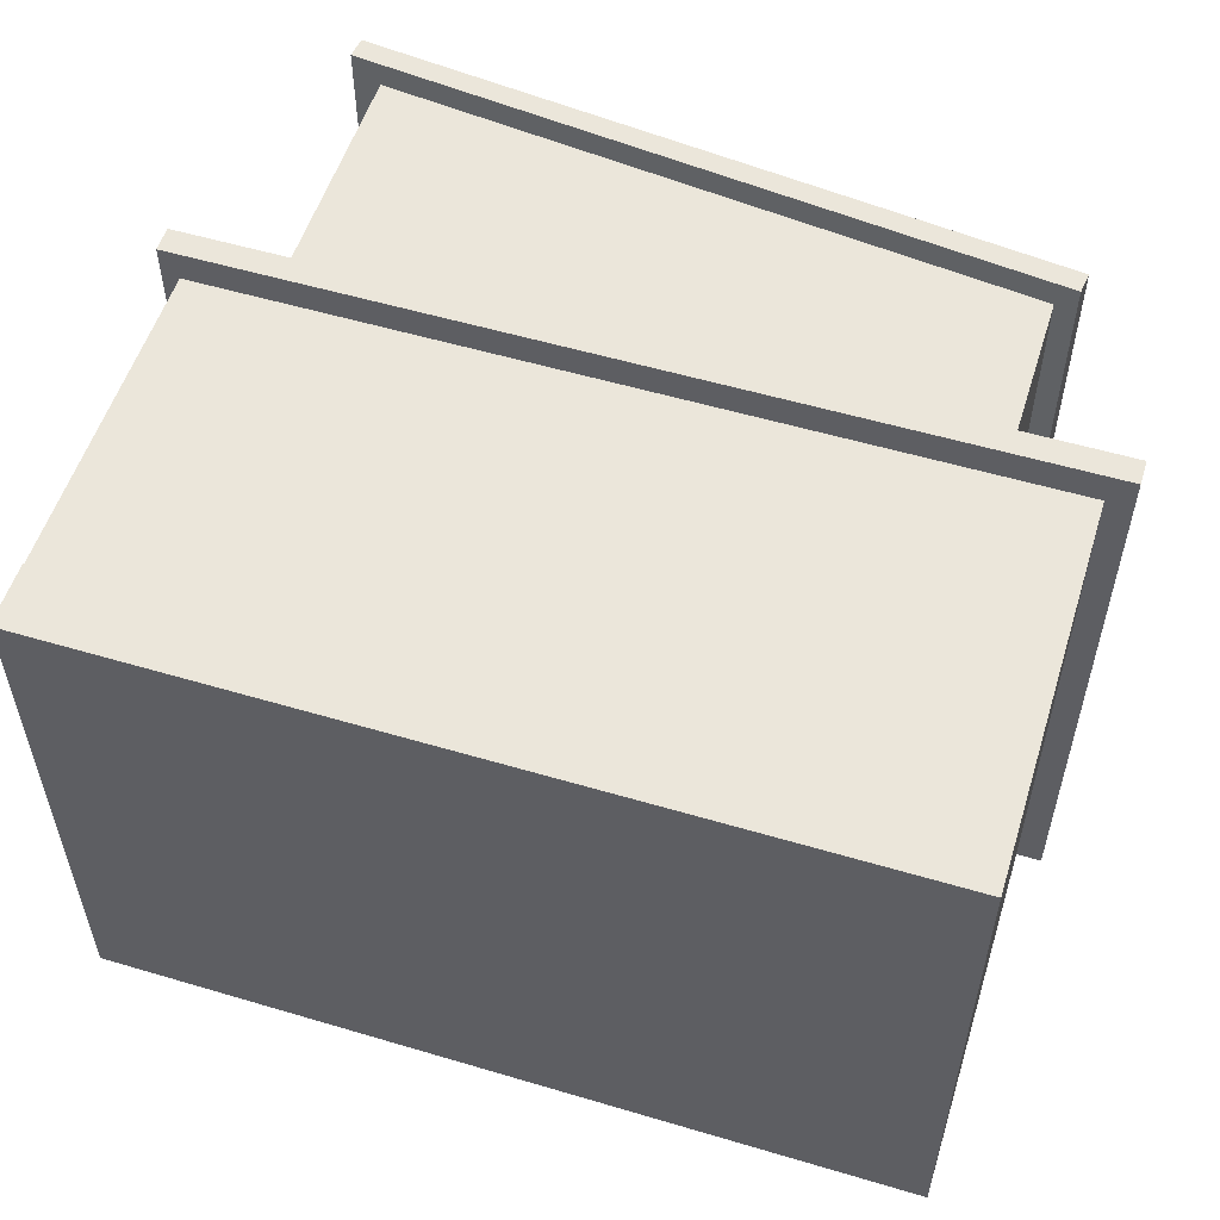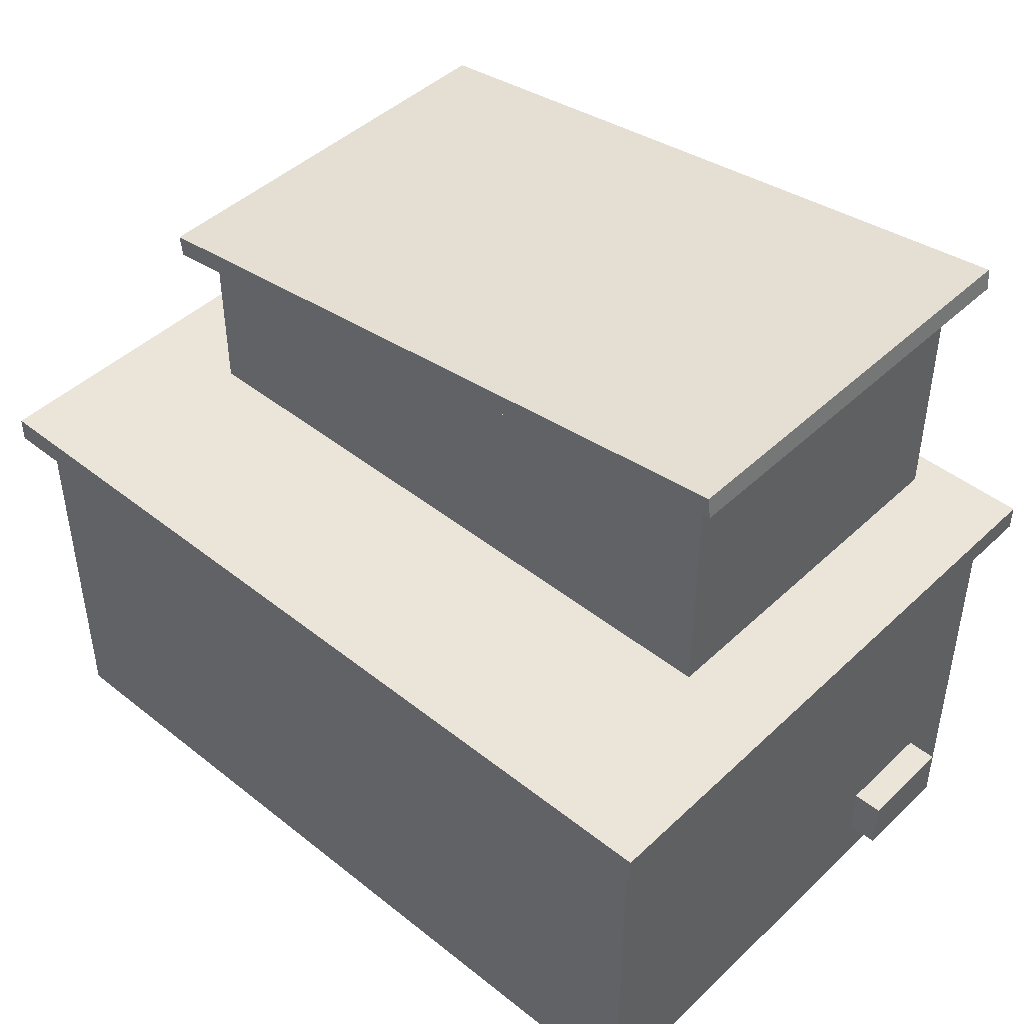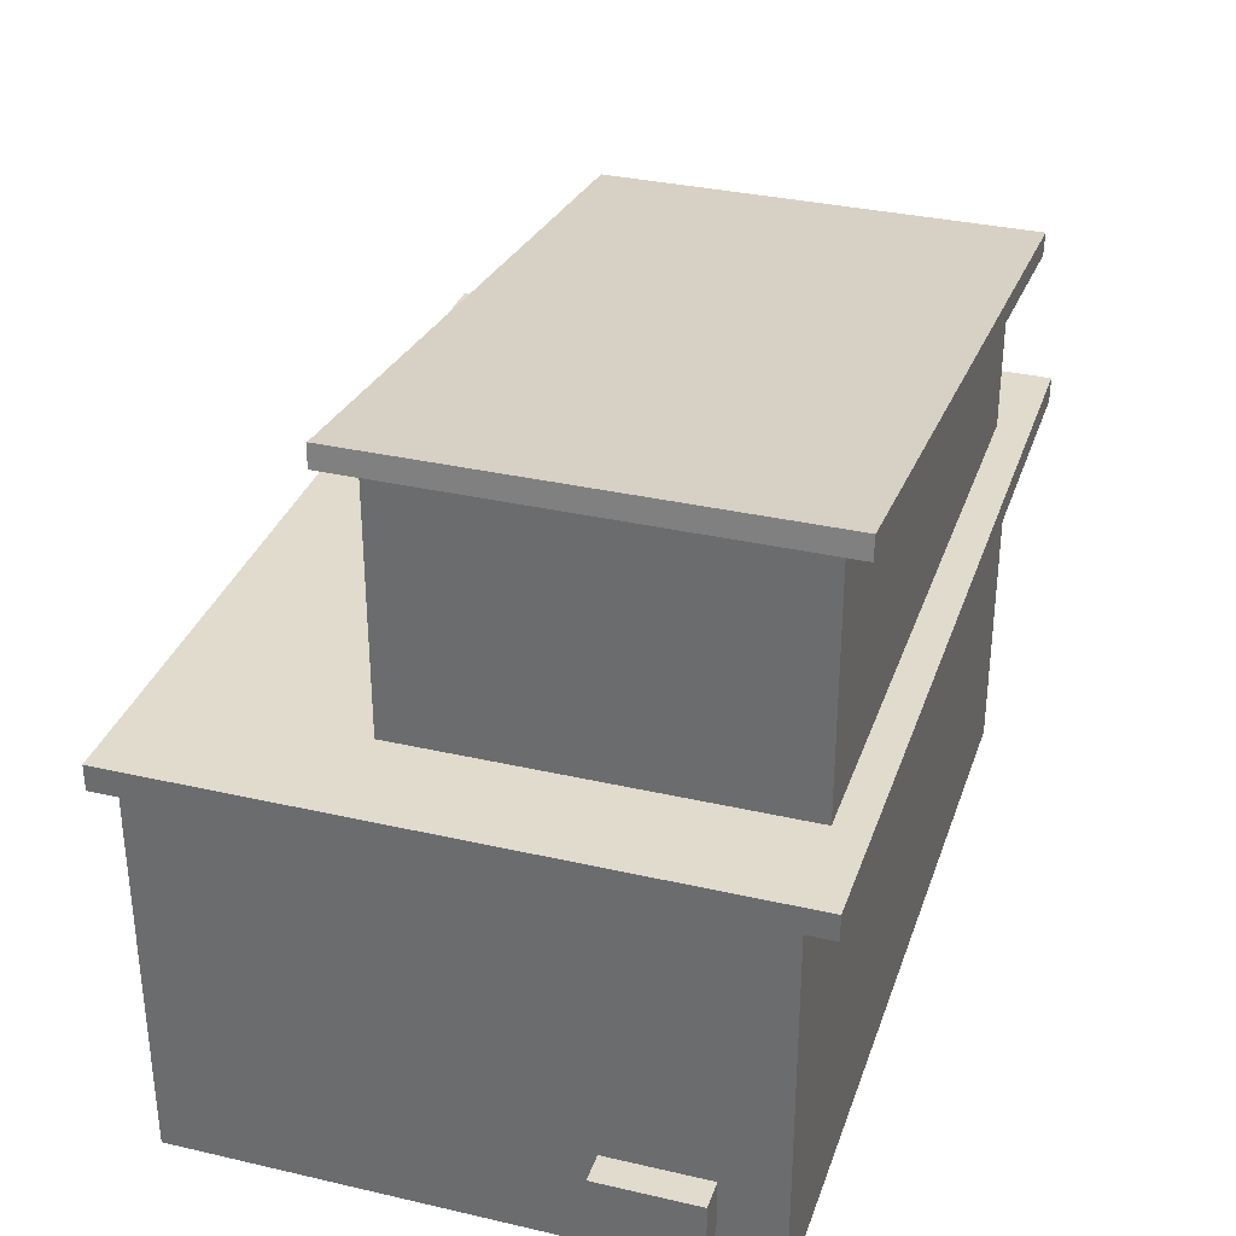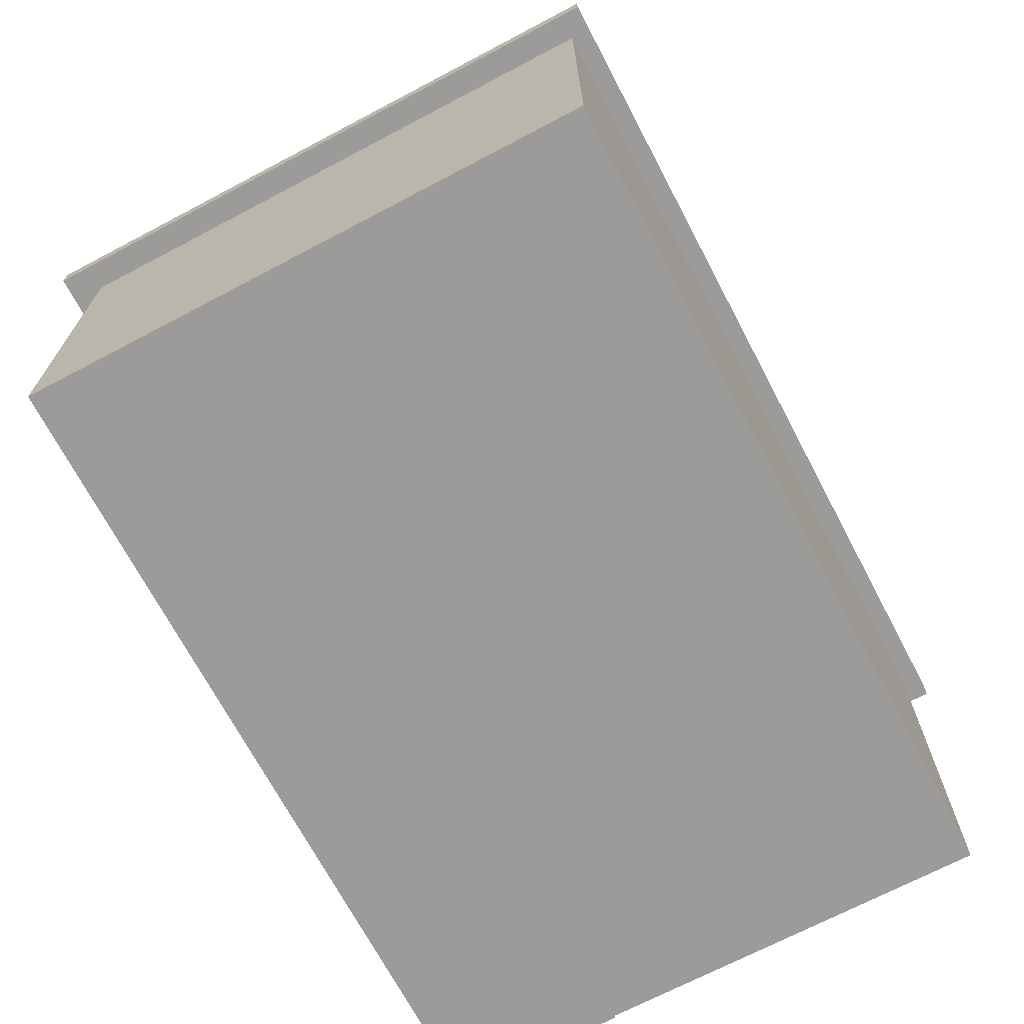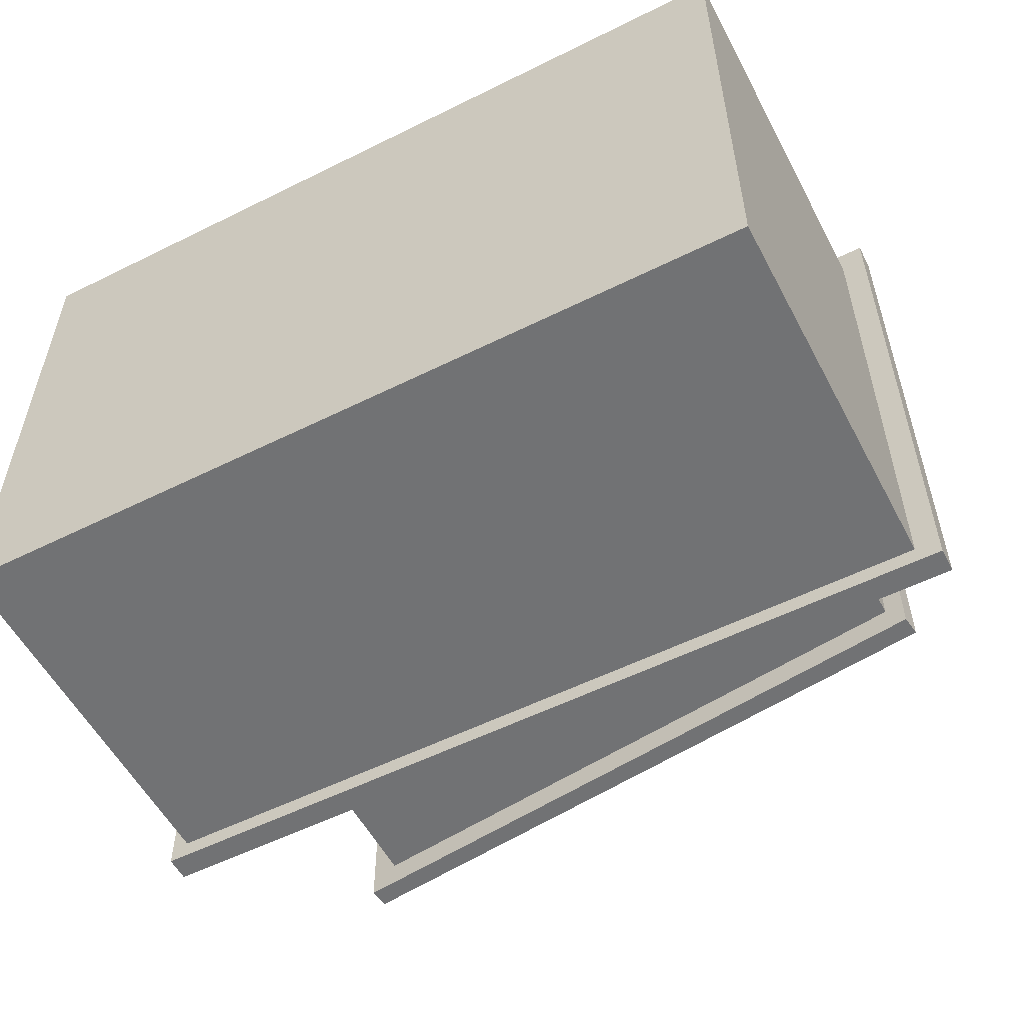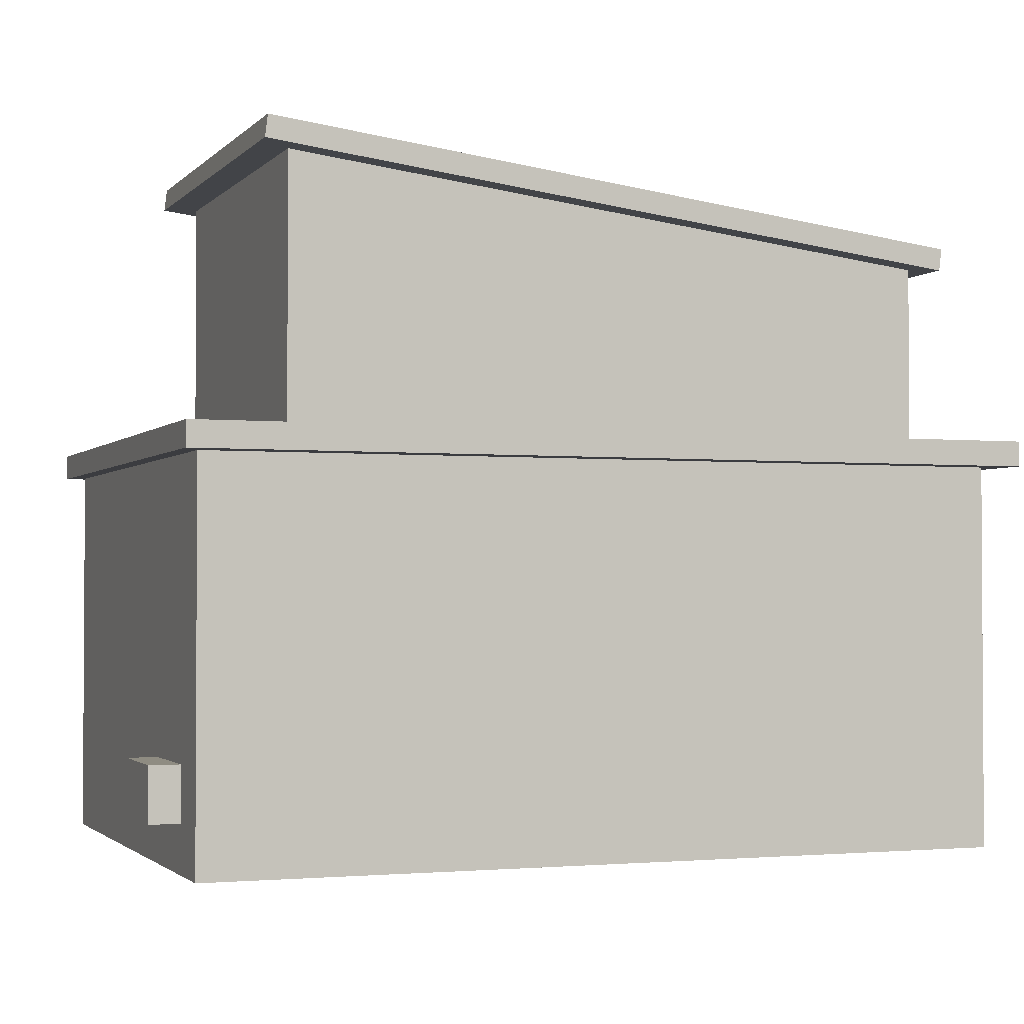
<metadata>
{"format":"obj","ext":"obj","renderer":"f3d","projection":"perspective","resolution":1024,"background":"white","views":[{"elev":54.8,"azim":17.4,"up":"+Z"},{"elev":45.0,"azim":-137.4,"up":"+Y"},{"elev":33.2,"azim":-72.4,"up":"+Y"},{"elev":-69.9,"azim":117.8,"up":"+Y"},{"elev":-55.5,"azim":27.6,"up":"+Z"},{"elev":-2.0,"azim":-20.8,"up":"+Y"}]}
</metadata>
<code>
o Cube
v -13.94 -12.16 7.647
v -13.94 -10.16 7.647
v -13.94 -12.16 3.933
v -13.94 -10.16 3.933
v -12.74 -12.16 7.647
v -12.74 -10.16 7.647
v -12.74 -12.16 3.933
v -12.74 -10.16 3.933
v -10.81 10.78 10.79
v -10.72 11.57 10.79
v -10.81 10.78 -4.892
v -10.72 11.57 -4.892
v 14.94 7.613 10.79
v 15.04 8.408 10.79
v 14.94 7.613 -4.892
v 15.04 8.408 -4.892
v -12.84 -13.9 9.876
v -12.84 1.019 9.876
v -12.84 -13.9 -10.71
v -12.84 1.019 -10.71
v 17.27 -13.9 9.876
v 17.27 1.019 9.876
v 17.27 -13.9 -10.71
v 17.27 1.019 -10.71
v -9.763 0.9134 9.839
v -9.762 10.92 9.839
v -9.763 0.9134 -3.853
v -9.762 10.92 -3.853
v 14.19 0.9134 9.839
v 14.19 7.76 9.839
v 14.19 0.9134 -3.853
v 14.19 7.76 -3.853
v -12.84 1.019 9.876
v -12.84 1.019 -10.71
v 17.27 1.019 -10.71
v 17.27 1.019 9.876
v -12.84 1.019 9.876
v -12.84 1.019 -10.71
v 17.27 1.019 -10.71
v 17.27 1.019 9.876
v -12.84 1.019 -10.71
v 17.27 1.019 -10.71
v -12.84 1.019 -10.71
v 17.27 1.019 -10.71
v -12.84 1.019 -10.71
v 17.27 1.019 -10.71
v -12.84 1.019 -10.71
v 17.27 1.019 -10.71
v -13.48 0.3746 11.03
v -13.48 1.308 11.03
v -13.48 0.3746 -11.39
v -13.48 1.308 -11.39
v 18.2 0.3746 11.03
v 18.2 1.308 11.03
v 18.2 0.3746 -11.39
v 18.2 1.308 -11.39
f 1 2 4 3
f 3 4 8 7
f 7 8 6 5
f 5 6 2 1
f 3 7 5 1
f 8 4 2 6
f 9 10 12 11
f 11 12 16 15
f 15 16 14 13
f 13 14 10 9
f 11 15 13 9
f 16 12 10 14
f 17 18 20 19
f 19 20 24 23
f 23 24 22 21
f 21 22 18 17
f 19 23 21 17
f 24 20 34 35
f 25 26 28 27
f 27 28 32 31
f 31 32 30 29
f 29 30 26 25
f 27 31 29 25
f 32 28 26 30
f 33 36 40 37
f 22 24 35 36
f 20 18 33 34
f 18 22 36 33
f 39 38 37 40
f 35 34 38 39
f 36 35 39 40
f 34 33 37 38
f 39 38 41 42
f 42 41 43 44
f 44 43 45 46
f 46 45 47 48
f 49 50 52 51
f 51 52 56 55
f 55 56 54 53
f 53 54 50 49
f 51 55 53 49
f 56 52 50 54

</code>
